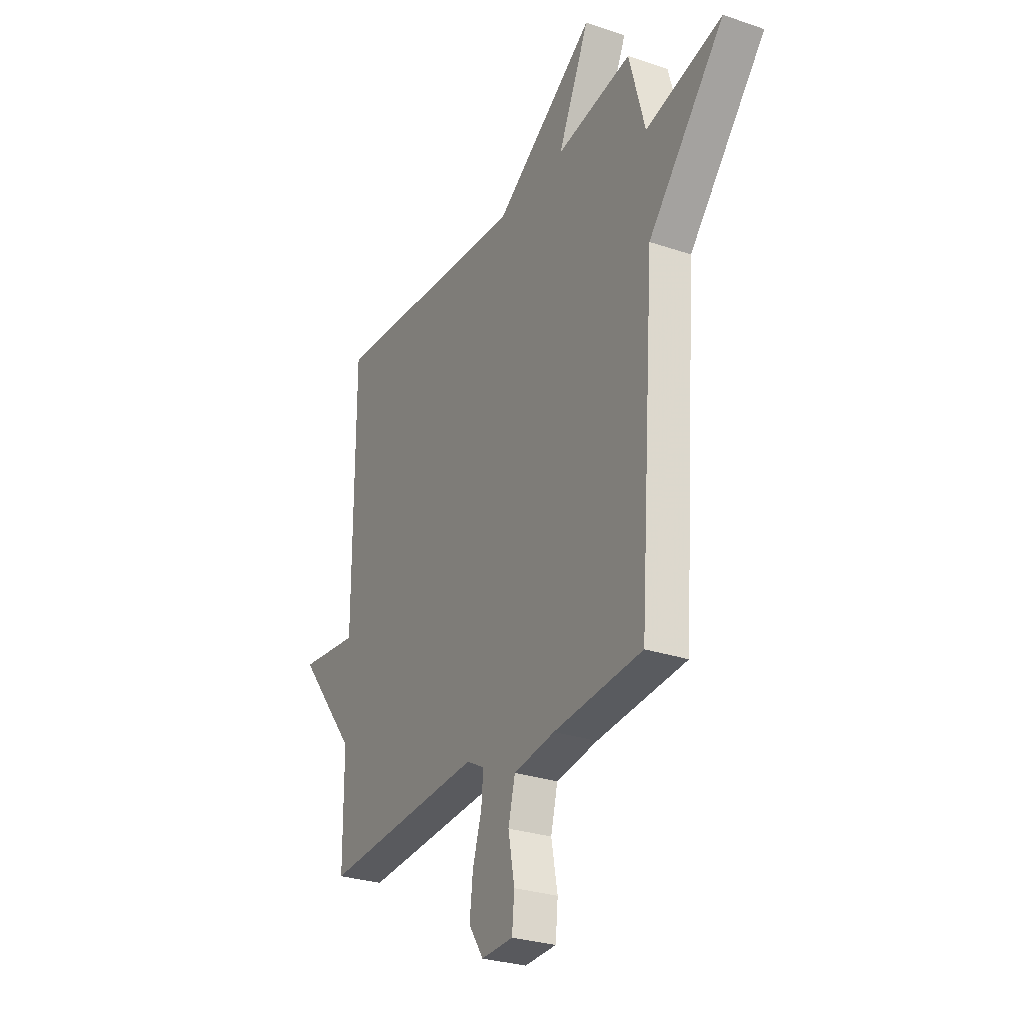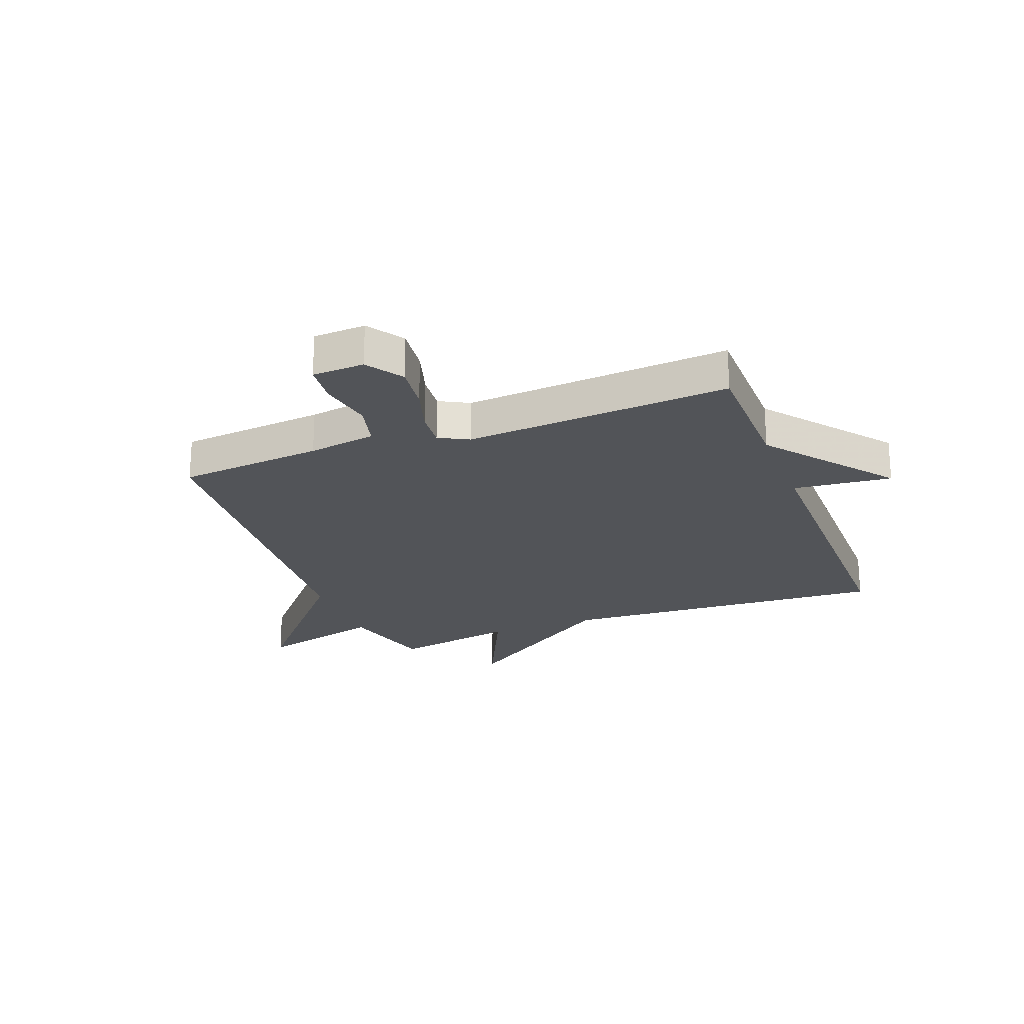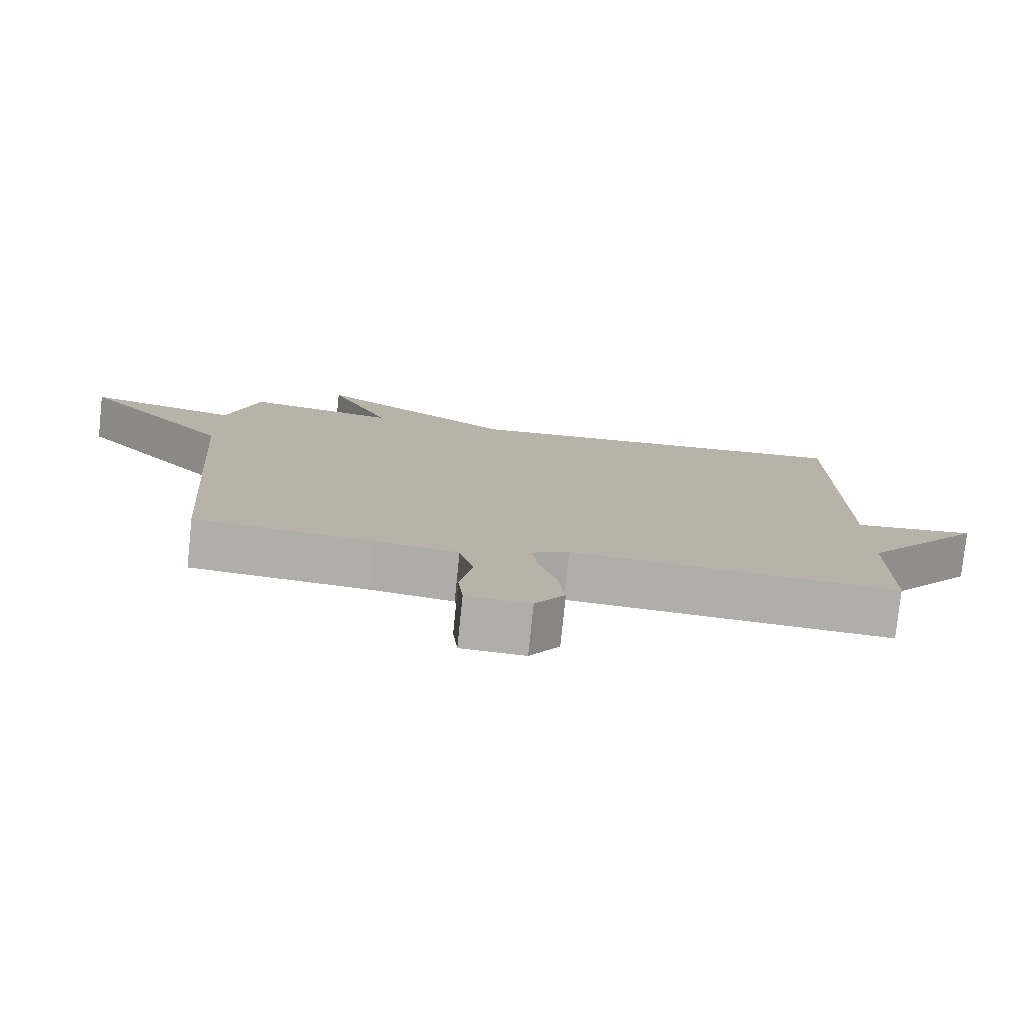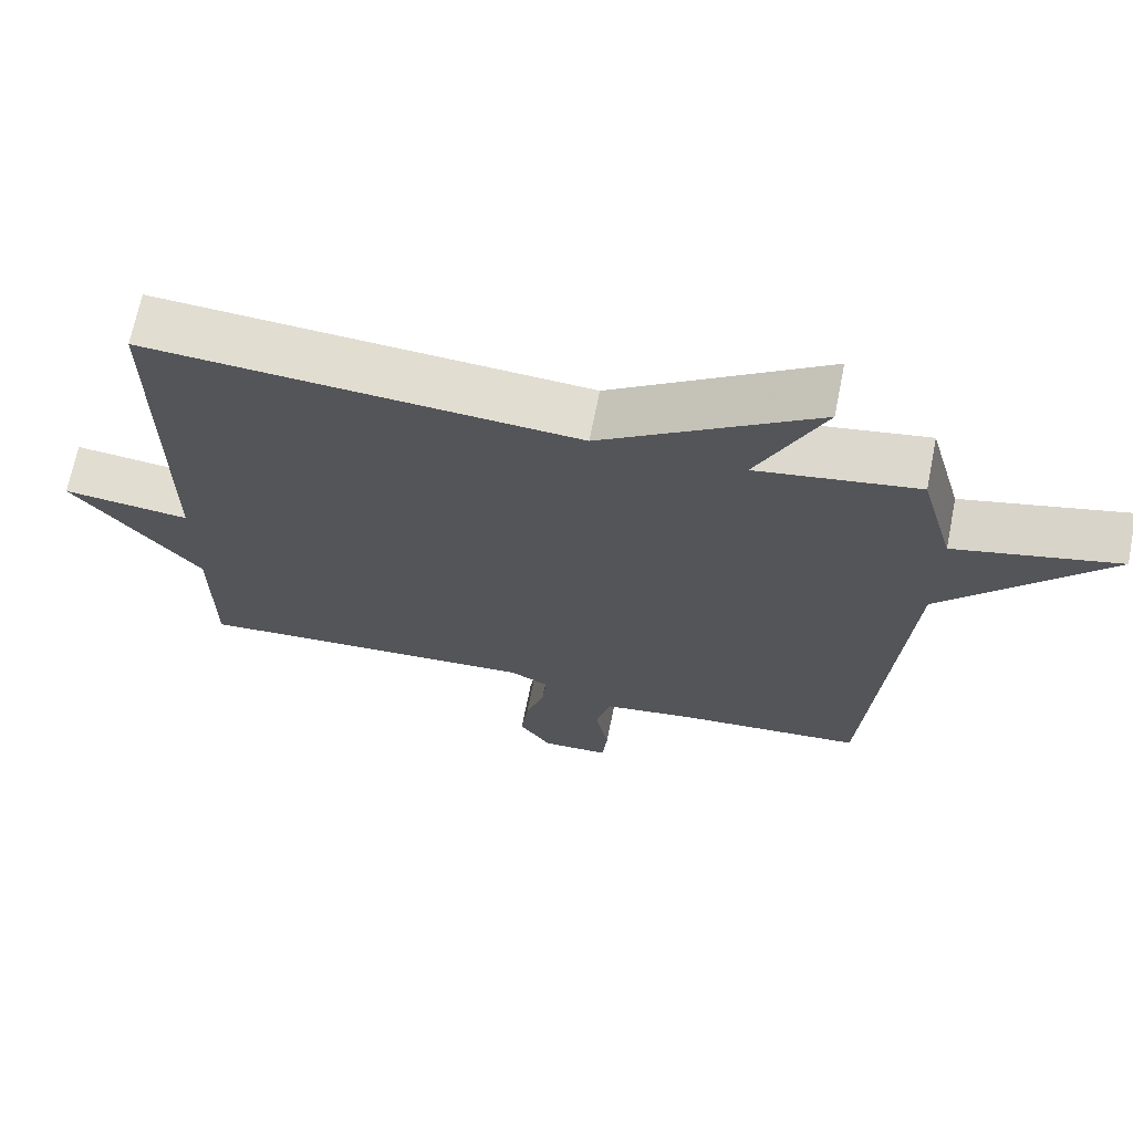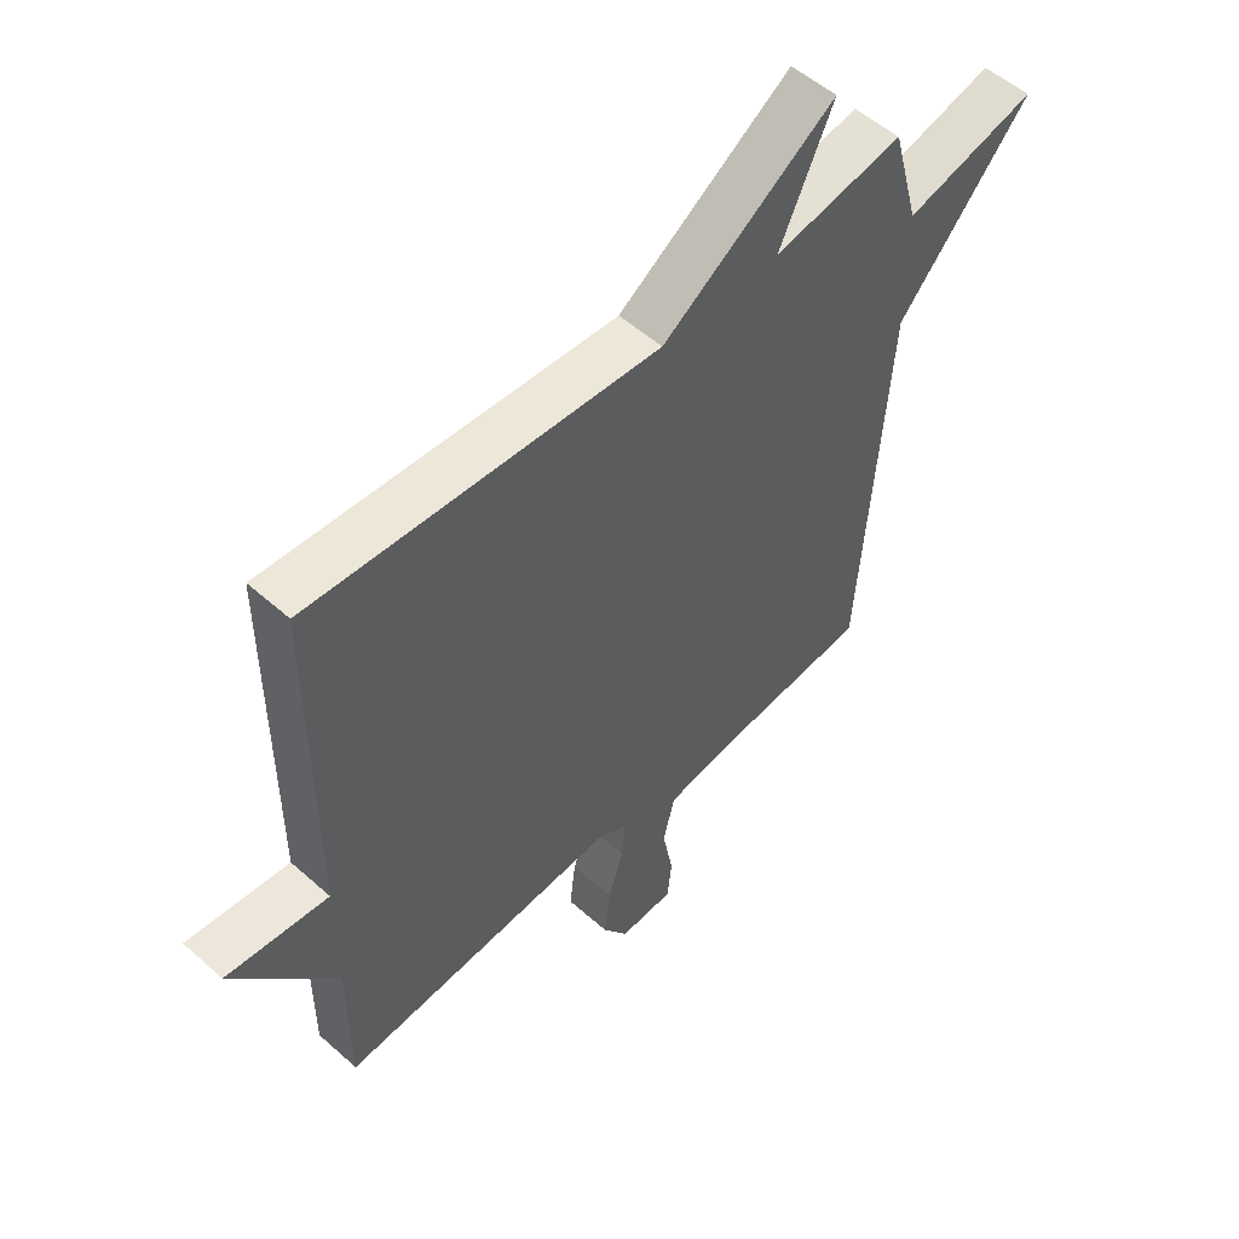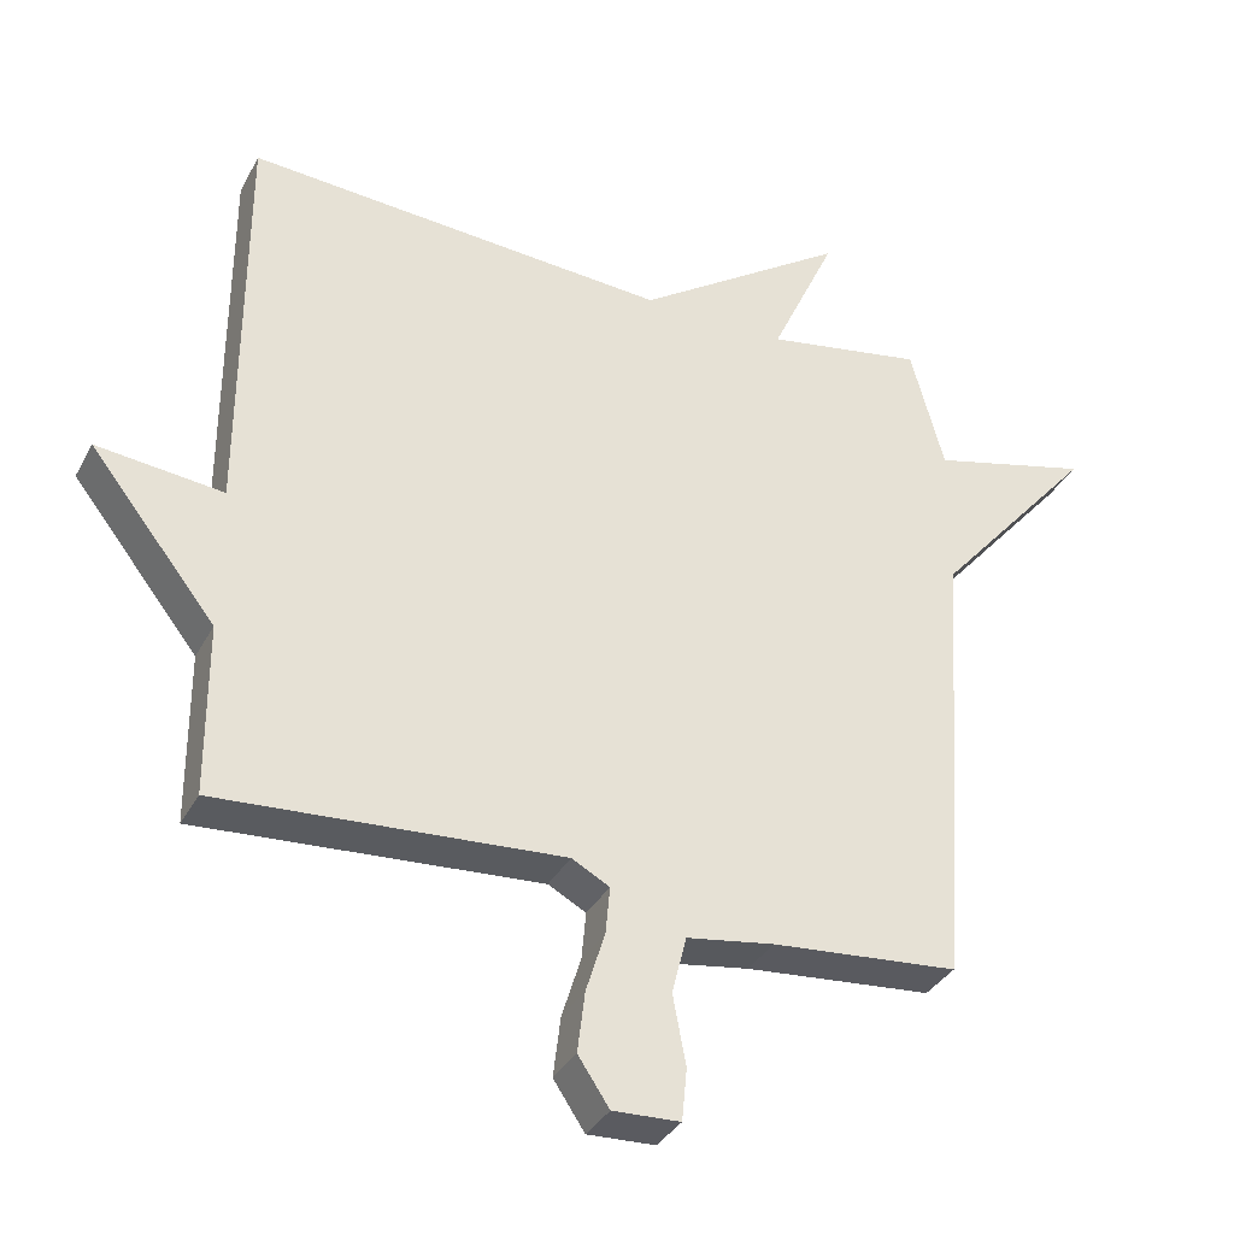
<metadata>
{"format":"obj","ext":"obj","renderer":"f3d","projection":"perspective","resolution":1024,"background":"white","views":[{"elev":-28.1,"azim":62.6,"up":"+Z"},{"elev":-23.0,"azim":-159.0,"up":"+Y"},{"elev":-78.1,"azim":174.1,"up":"+Z"},{"elev":68.5,"azim":11.3,"up":"+Z"},{"elev":53.4,"azim":-46.5,"up":"+Z"},{"elev":-34.9,"azim":-24.9,"up":"+Z"}]}
</metadata>
<code>
v -0.5 0.07 -0.5
v -0.501 0.07 -0.264
v -0.674 0.07 -0.045
v -0.501 0.07 -0.064
v -0.5 0.07 0.5
v 0.082 0.07 0.461
v 0.372 0.07 0.657
v 0.282 0.07 0.461
v 0.5 0.07 0.5
v 0.546 0.07 0.33
v 0.767 0.07 0.386
v 0.546 0.07 0.13
v 0.5 0.07 -0.5
v 0.243 0.07 -0.523
v 0.123 0.07 -0.542
v 0.103 0.07 -0.621
v 0.121 0.07 -0.717
v 0.114 0.07 -0.788
v 0.022 0.07 -0.792
v -0.021 0.07 -0.728
v -0.011 0.07 -0.645
v 0.015 0.07 -0.561
v 0.021 0.07 -0.496
v -0.031 0.07 -0.468
v -0.5 0 -0.5
v -0.501 0 -0.264
v -0.674 0 -0.045
v -0.501 0 -0.064
v -0.5 0 0.5
v 0.082 0 0.461
v 0.372 0 0.657
v 0.282 0 0.461
v 0.5 0 0.5
v 0.546 0 0.33
v 0.767 0 0.386
v 0.546 0 0.13
v 0.5 0 -0.5
v 0.243 0 -0.523
v 0.123 0 -0.542
v 0.103 0 -0.621
v 0.121 0 -0.717
v 0.114 0 -0.788
v 0.022 0 -0.792
v -0.021 0 -0.728
v -0.011 0 -0.645
v 0.015 0 -0.561
v 0.021 0 -0.496
v -0.031 0 -0.468
f 20 21 22
f 19 20 22
f 18 19 22
f 17 18 22
f 16 17 22
f 15 16 22 23
f 14 15 23 24
f 12 13 14 24
f 24 1 2
f 12 24 2
f 11 12 2
f 10 11 2
f 6 7 8
f 4 5 6
f 4 6 8
f 2 3 4
f 8 9 10
f 4 8 10
f 2 4 10
f 46 45 44
f 46 44 43
f 46 43 42
f 46 42 41
f 46 41 40
f 47 46 40 39
f 48 47 39 38
f 48 38 37 36
f 26 25 48
f 26 48 36
f 26 36 35
f 26 35 34
f 32 31 30
f 30 29 28
f 32 30 28
f 28 27 26
f 34 33 32
f 34 32 28
f 34 28 26
f 1 25 26 2
f 2 26 27 3
f 3 27 28 4
f 4 28 29 5
f 5 29 30 6
f 6 30 31 7
f 7 31 32 8
f 8 32 33 9
f 9 33 34 10
f 10 34 35 11
f 11 35 36 12
f 12 36 37 13
f 13 37 38 14
f 14 38 39 15
f 15 39 40 16
f 16 40 41 17
f 17 41 42 18
f 18 42 43 19
f 19 43 44 20
f 20 44 45 21
f 21 45 46 22
f 22 46 47 23
f 23 47 48 24
f 24 48 25 1

</code>
